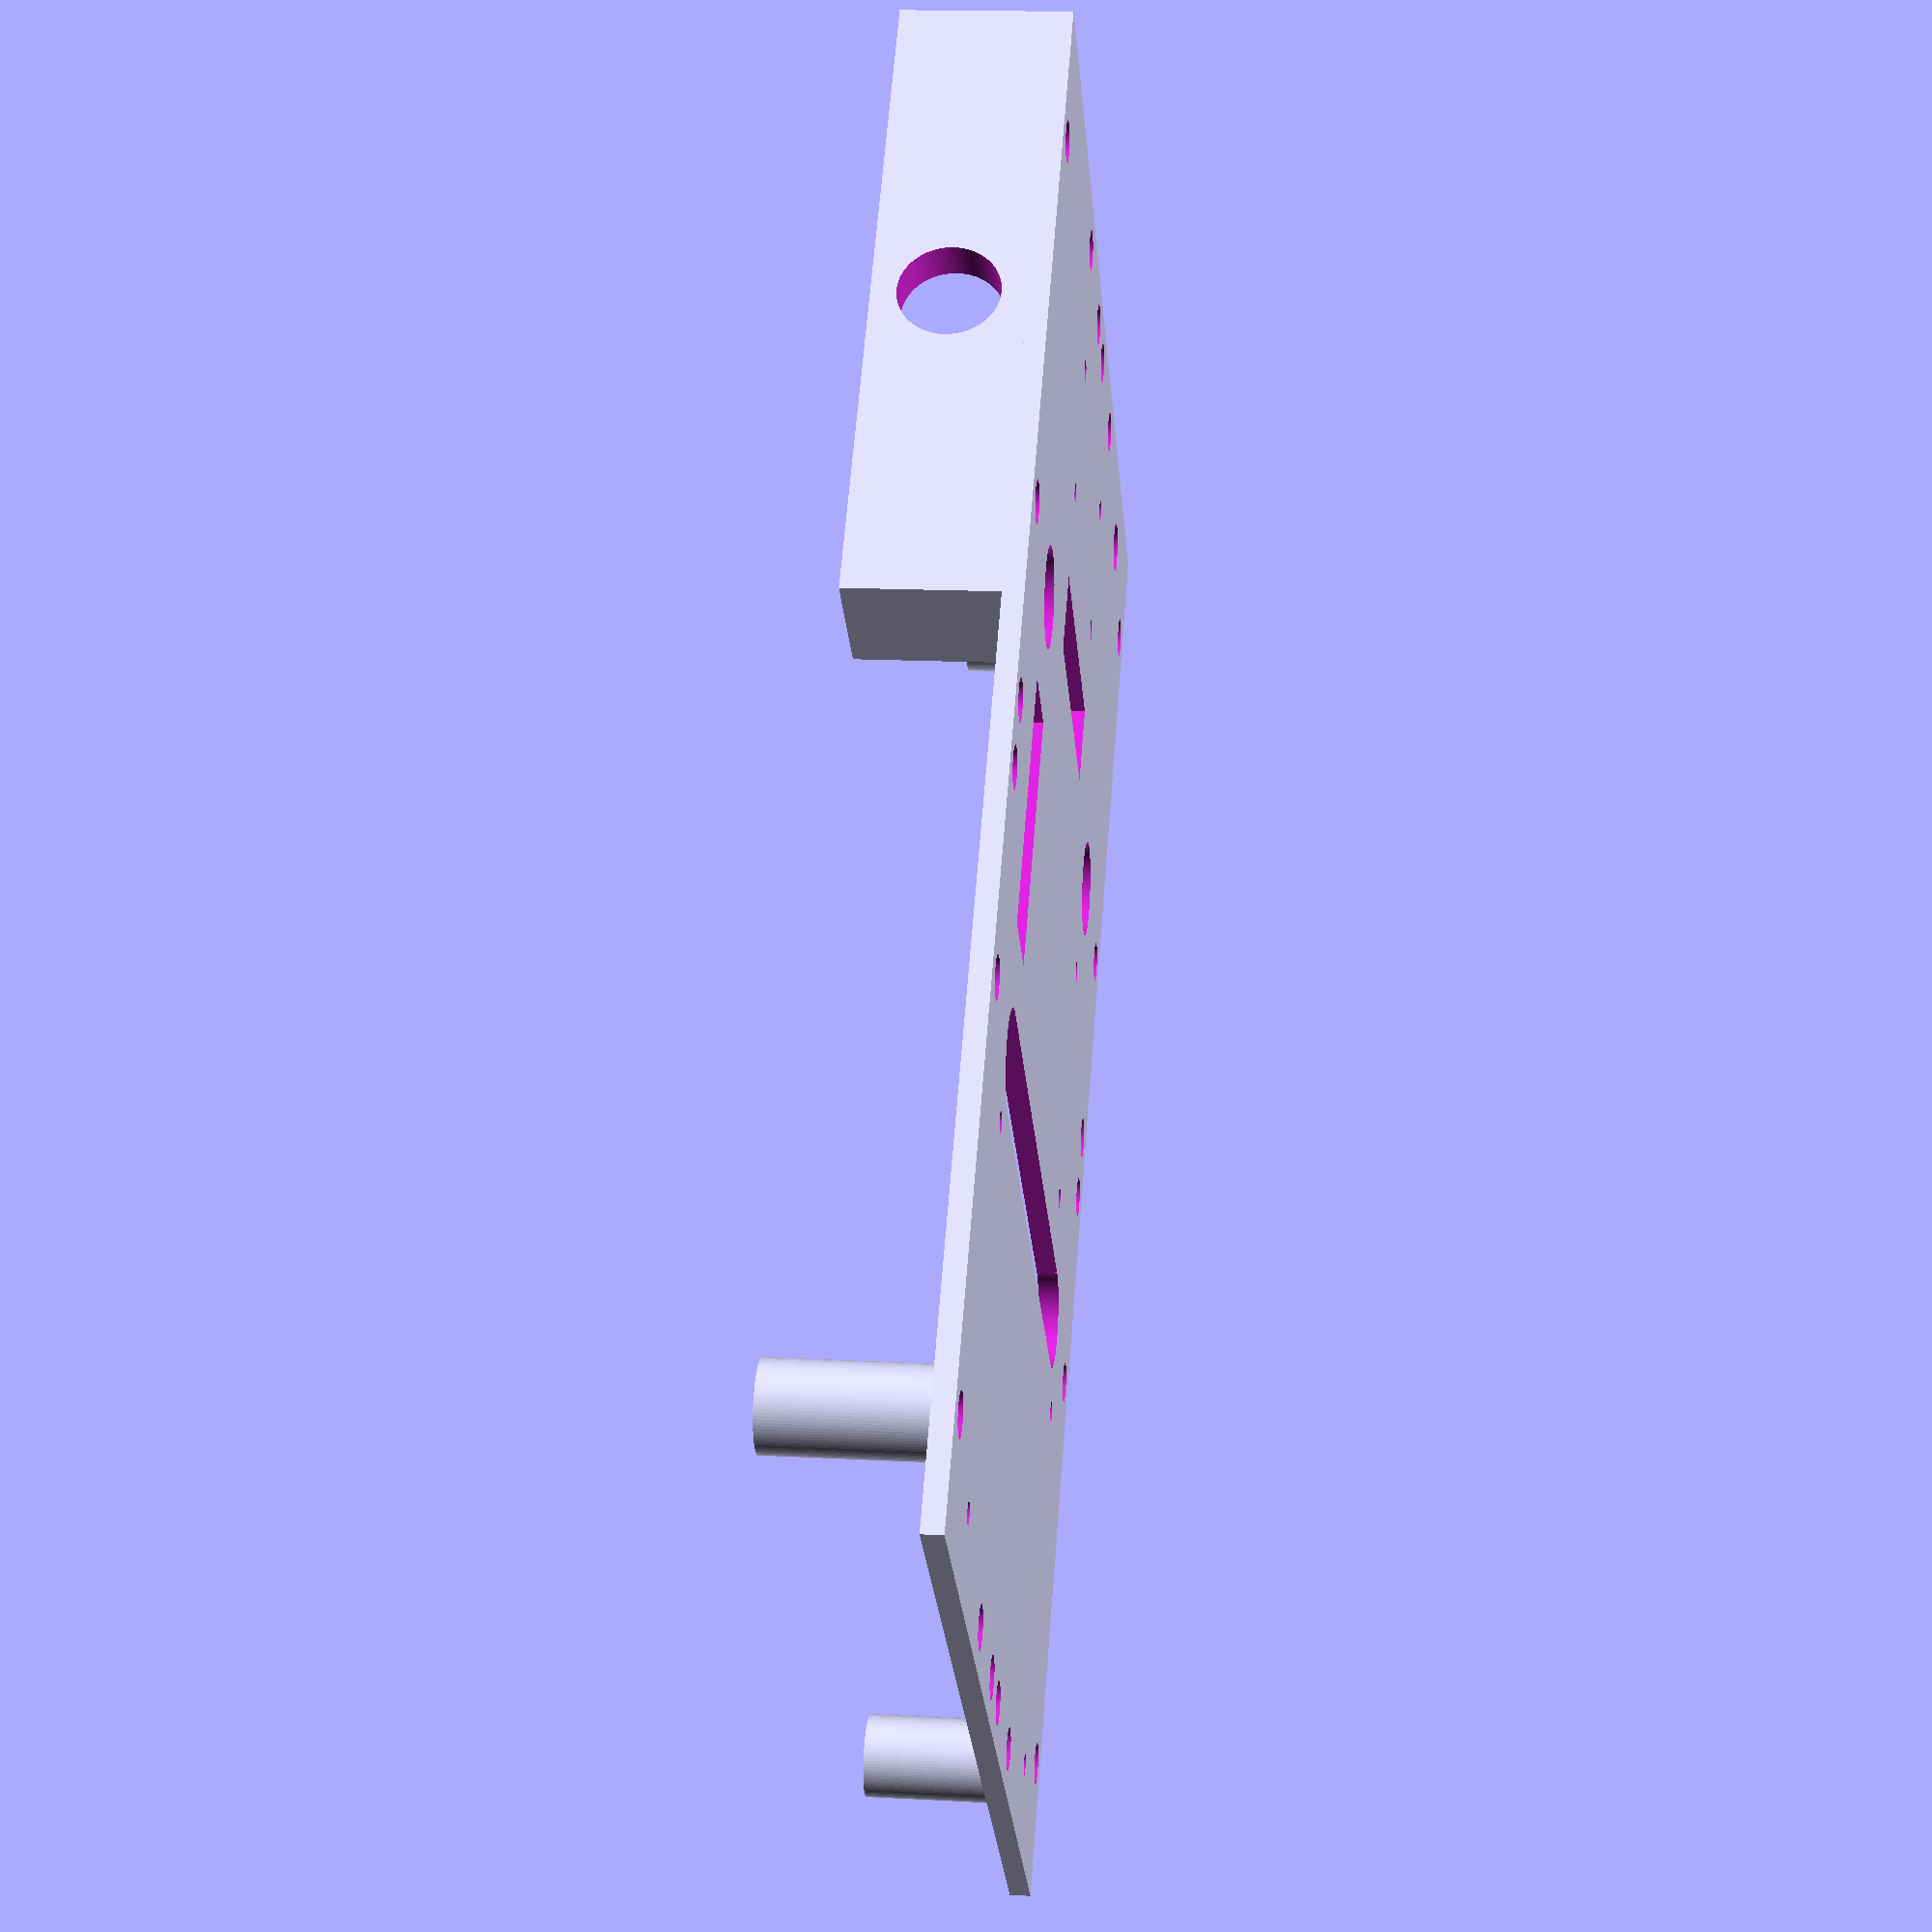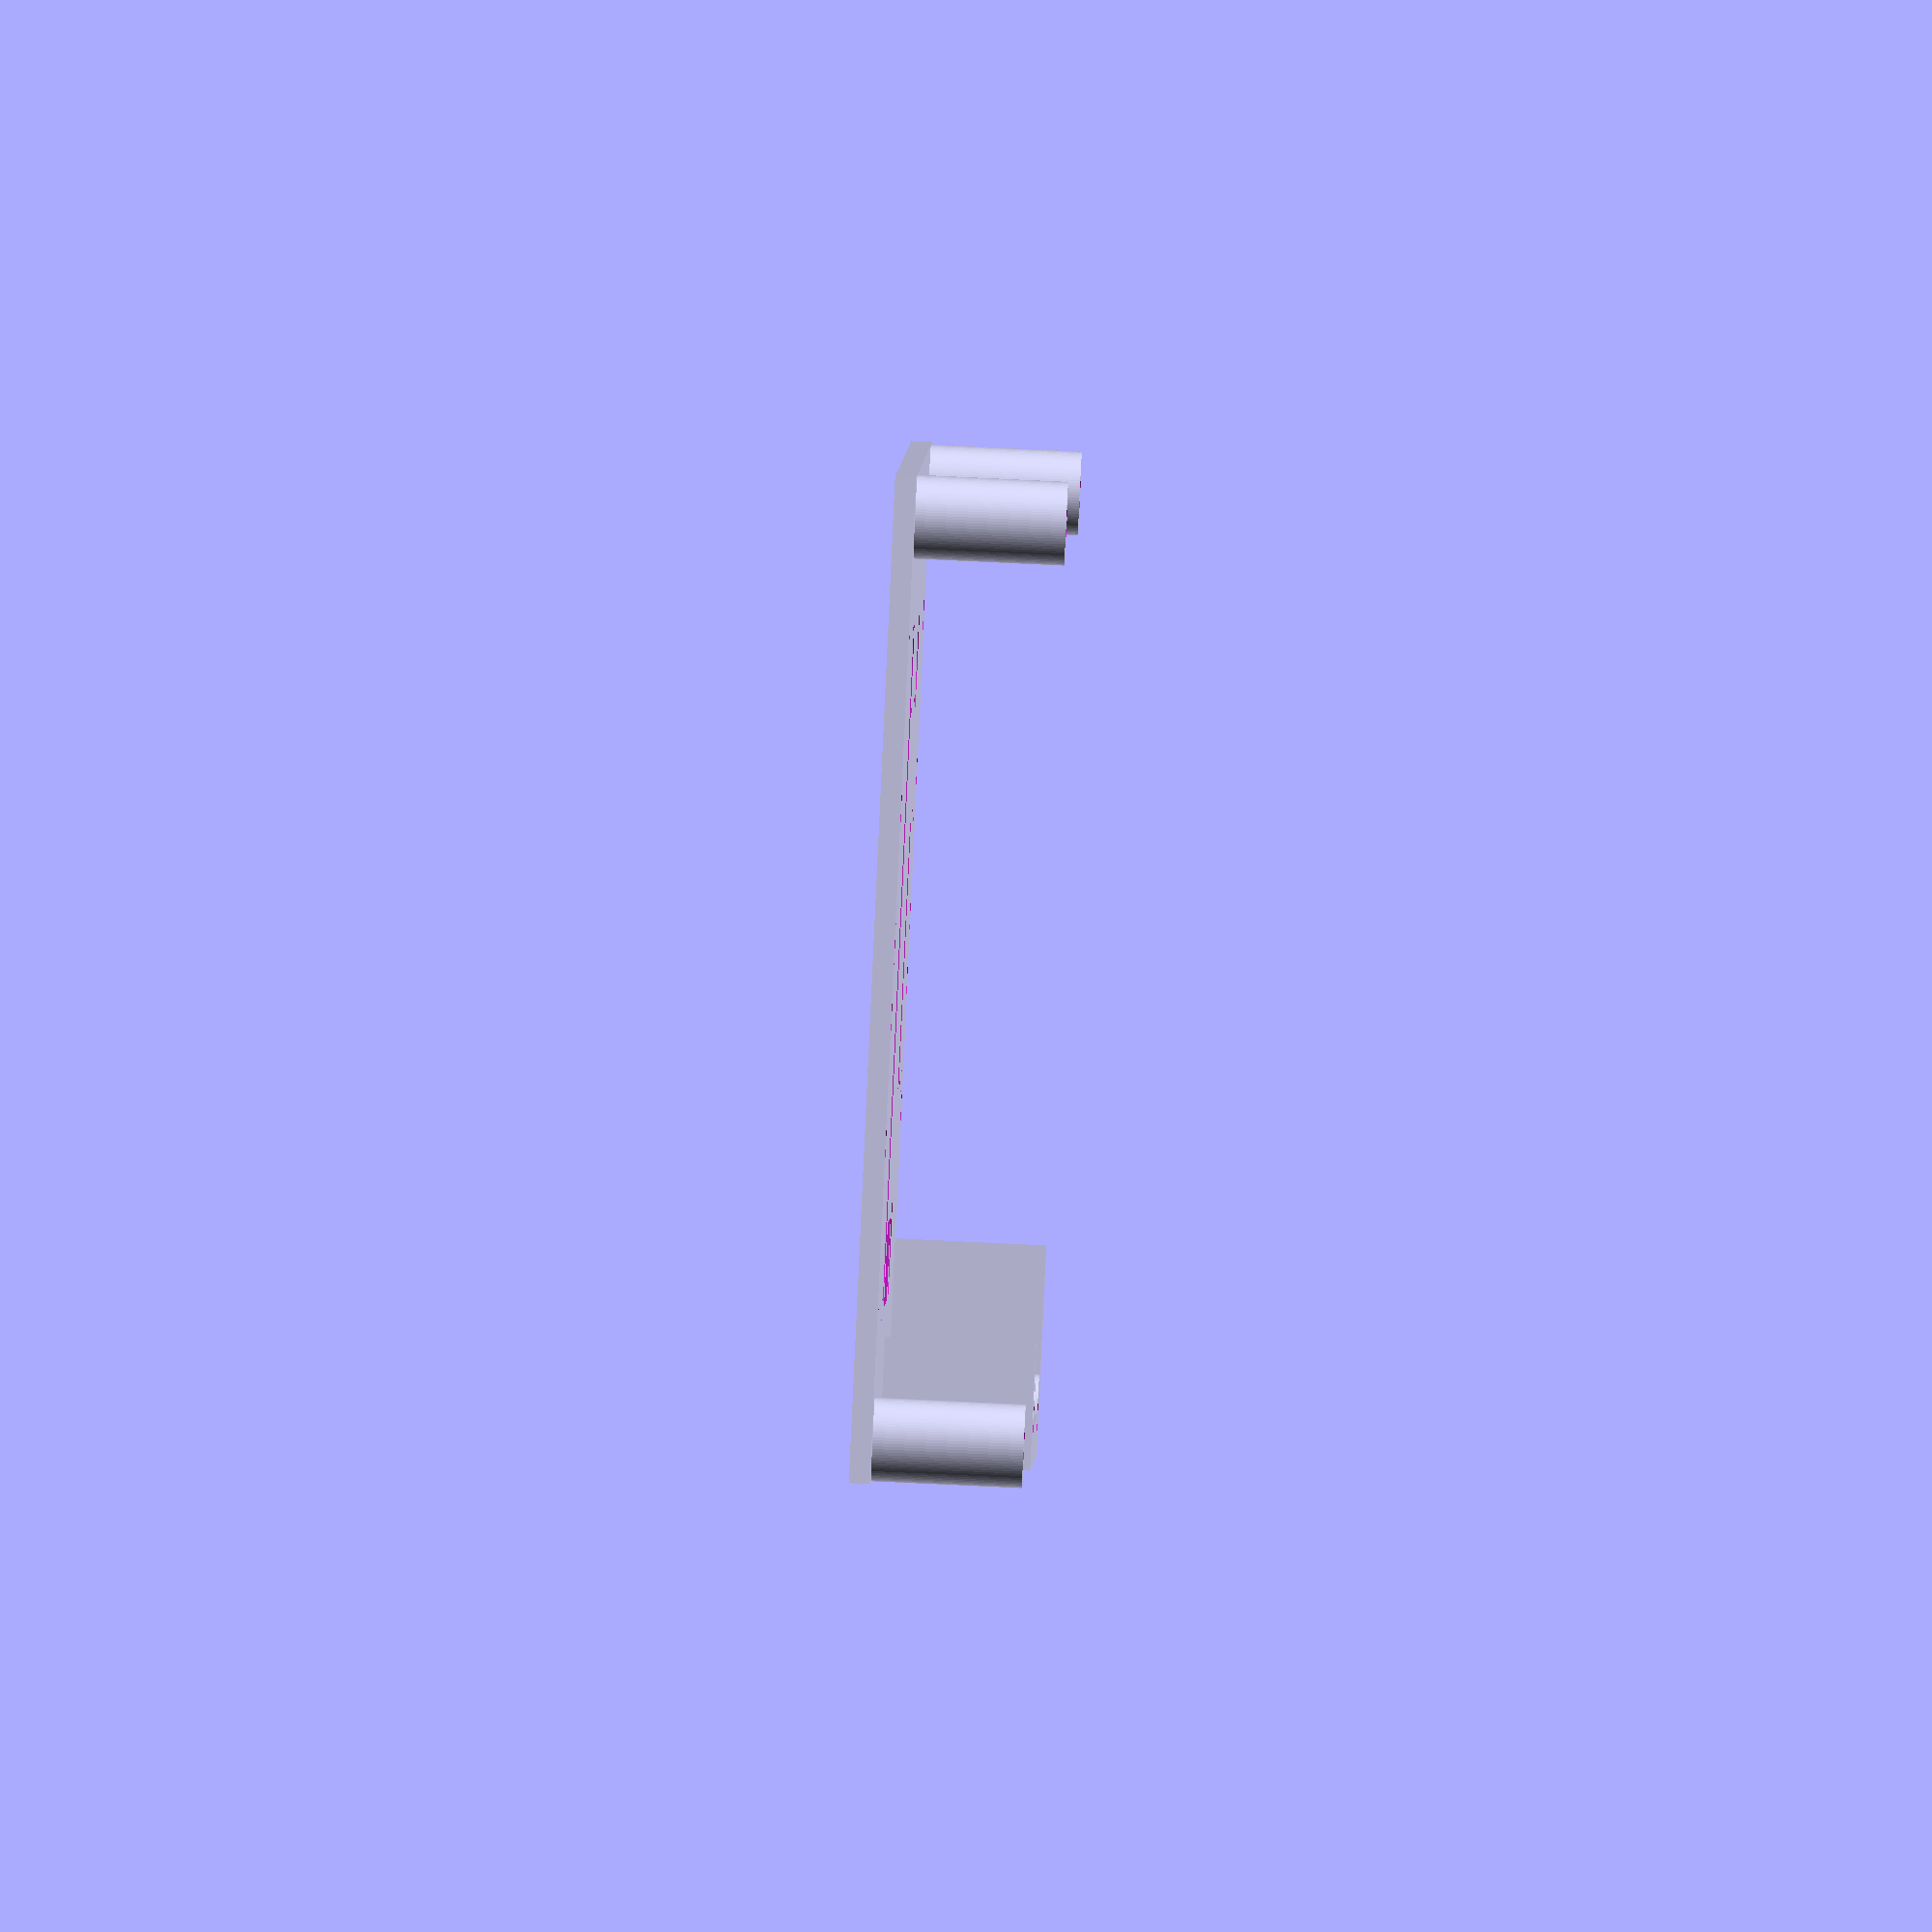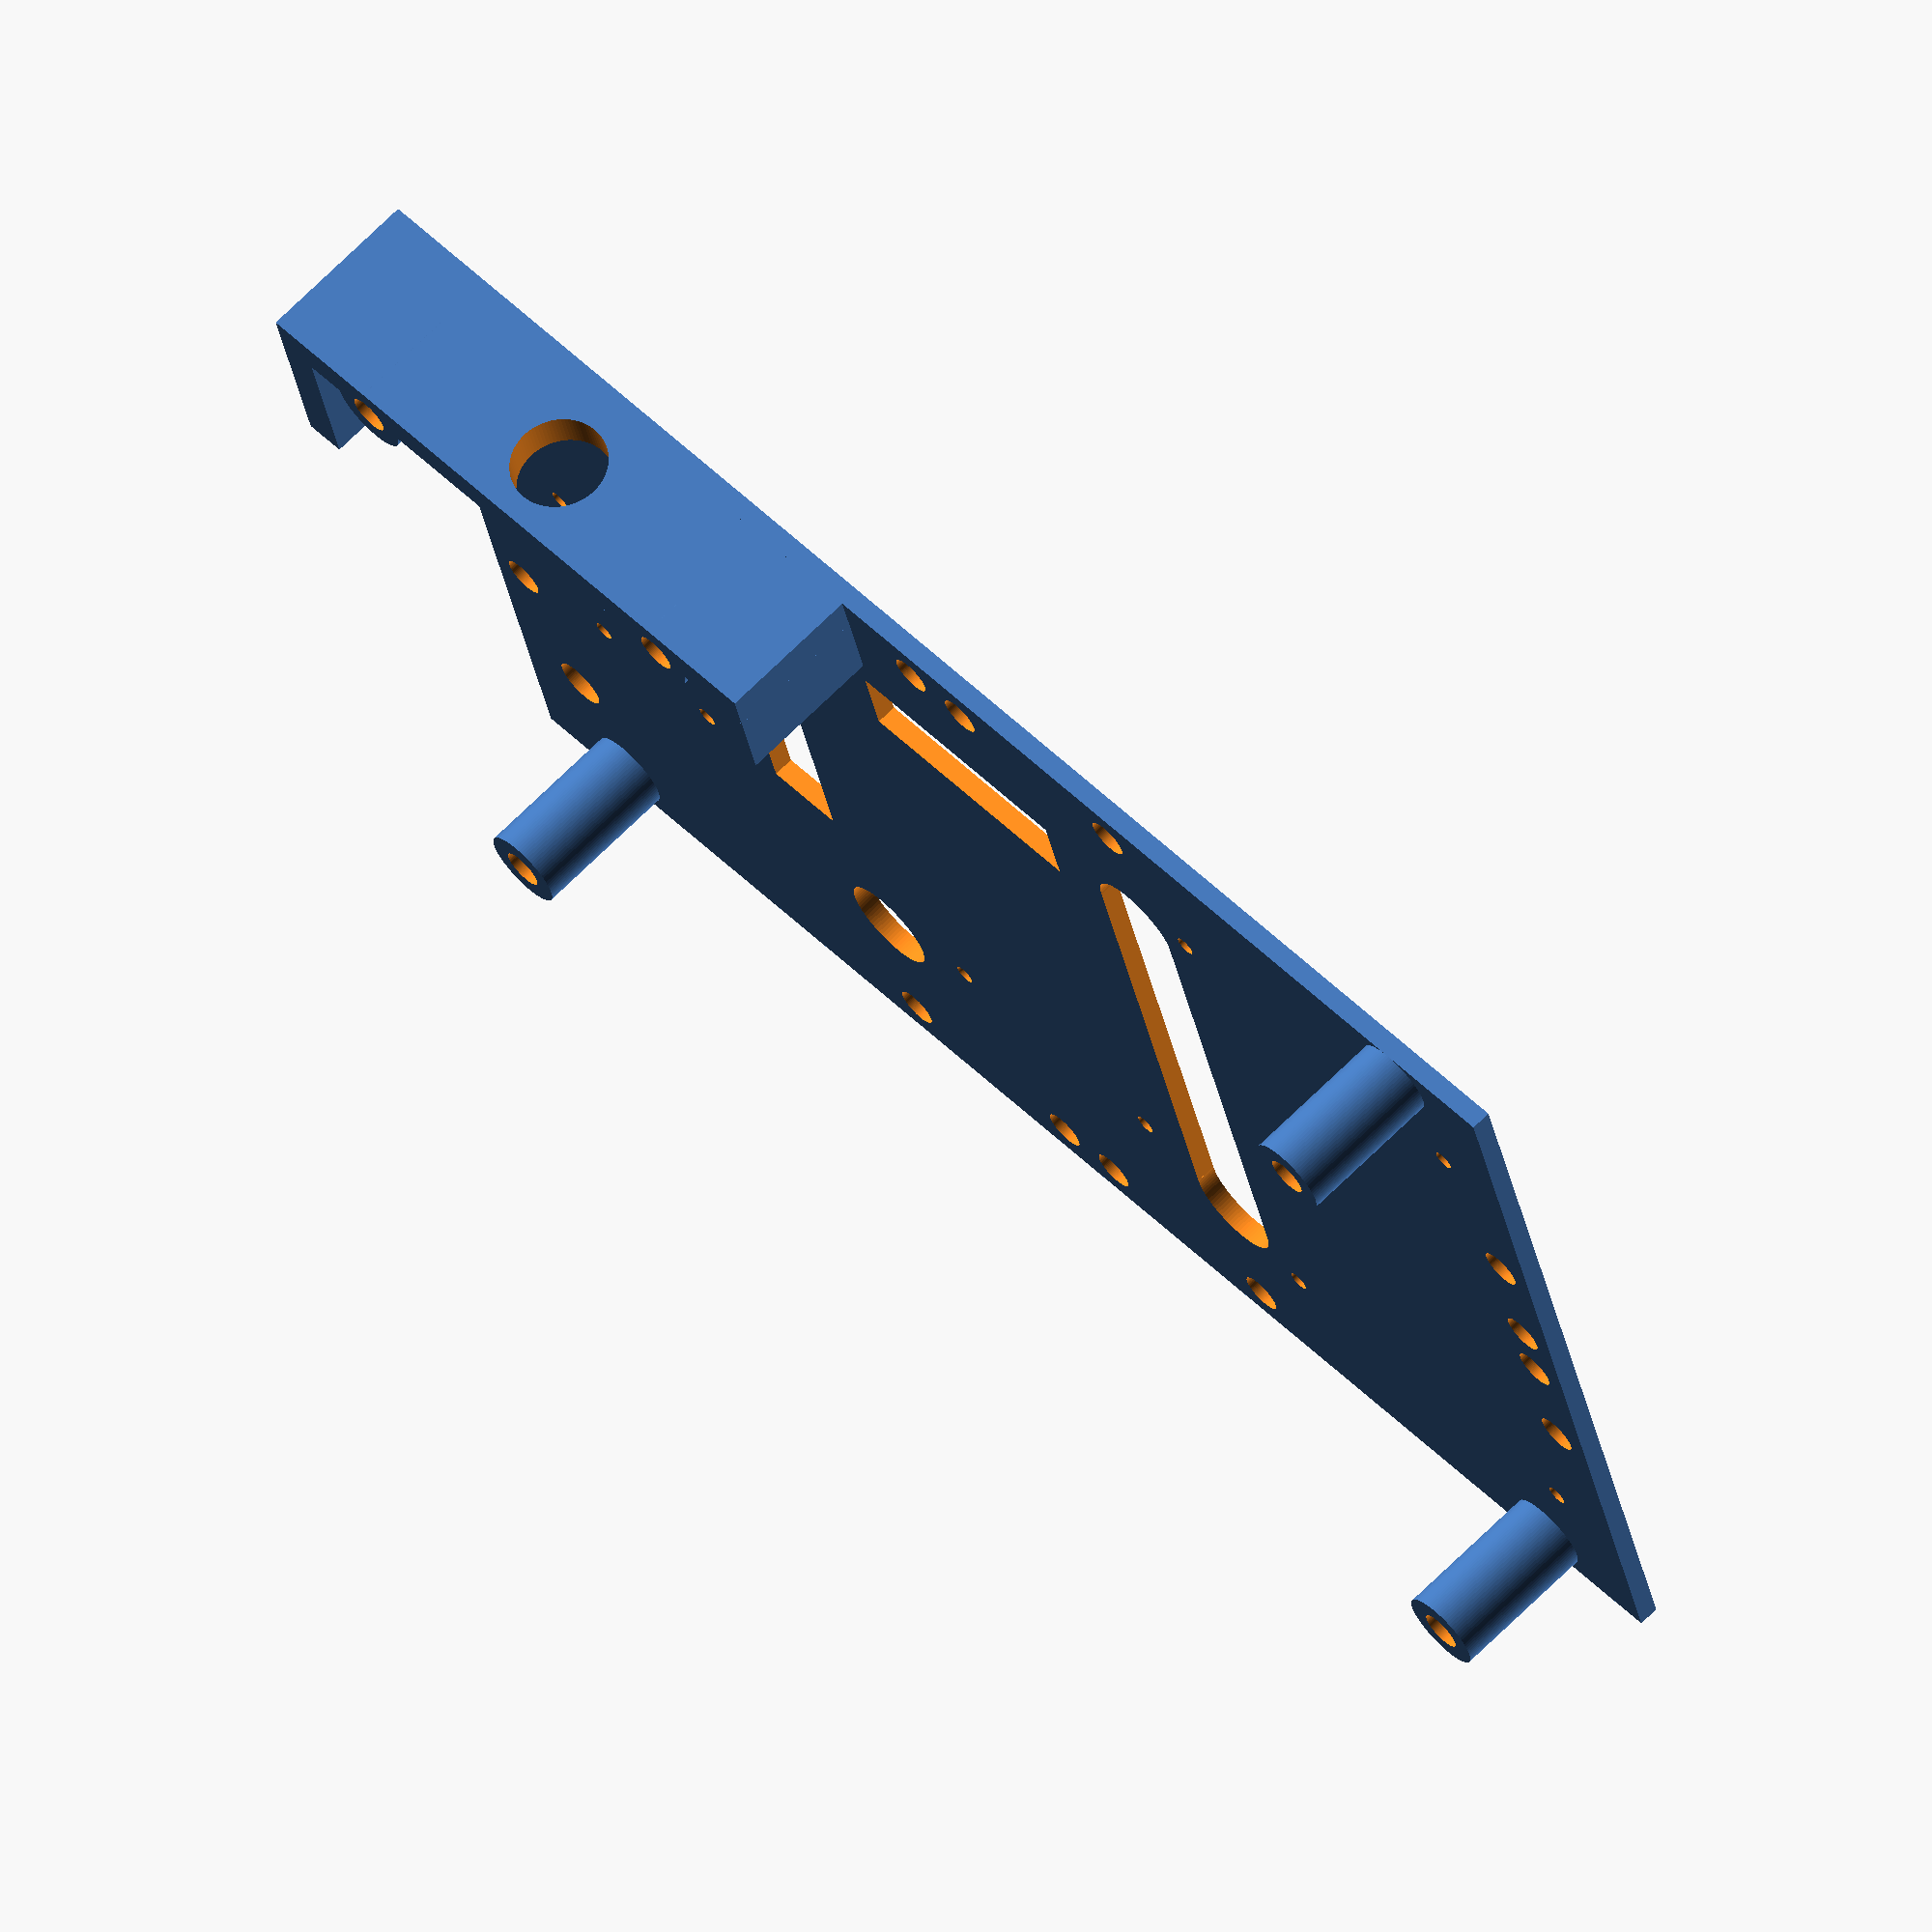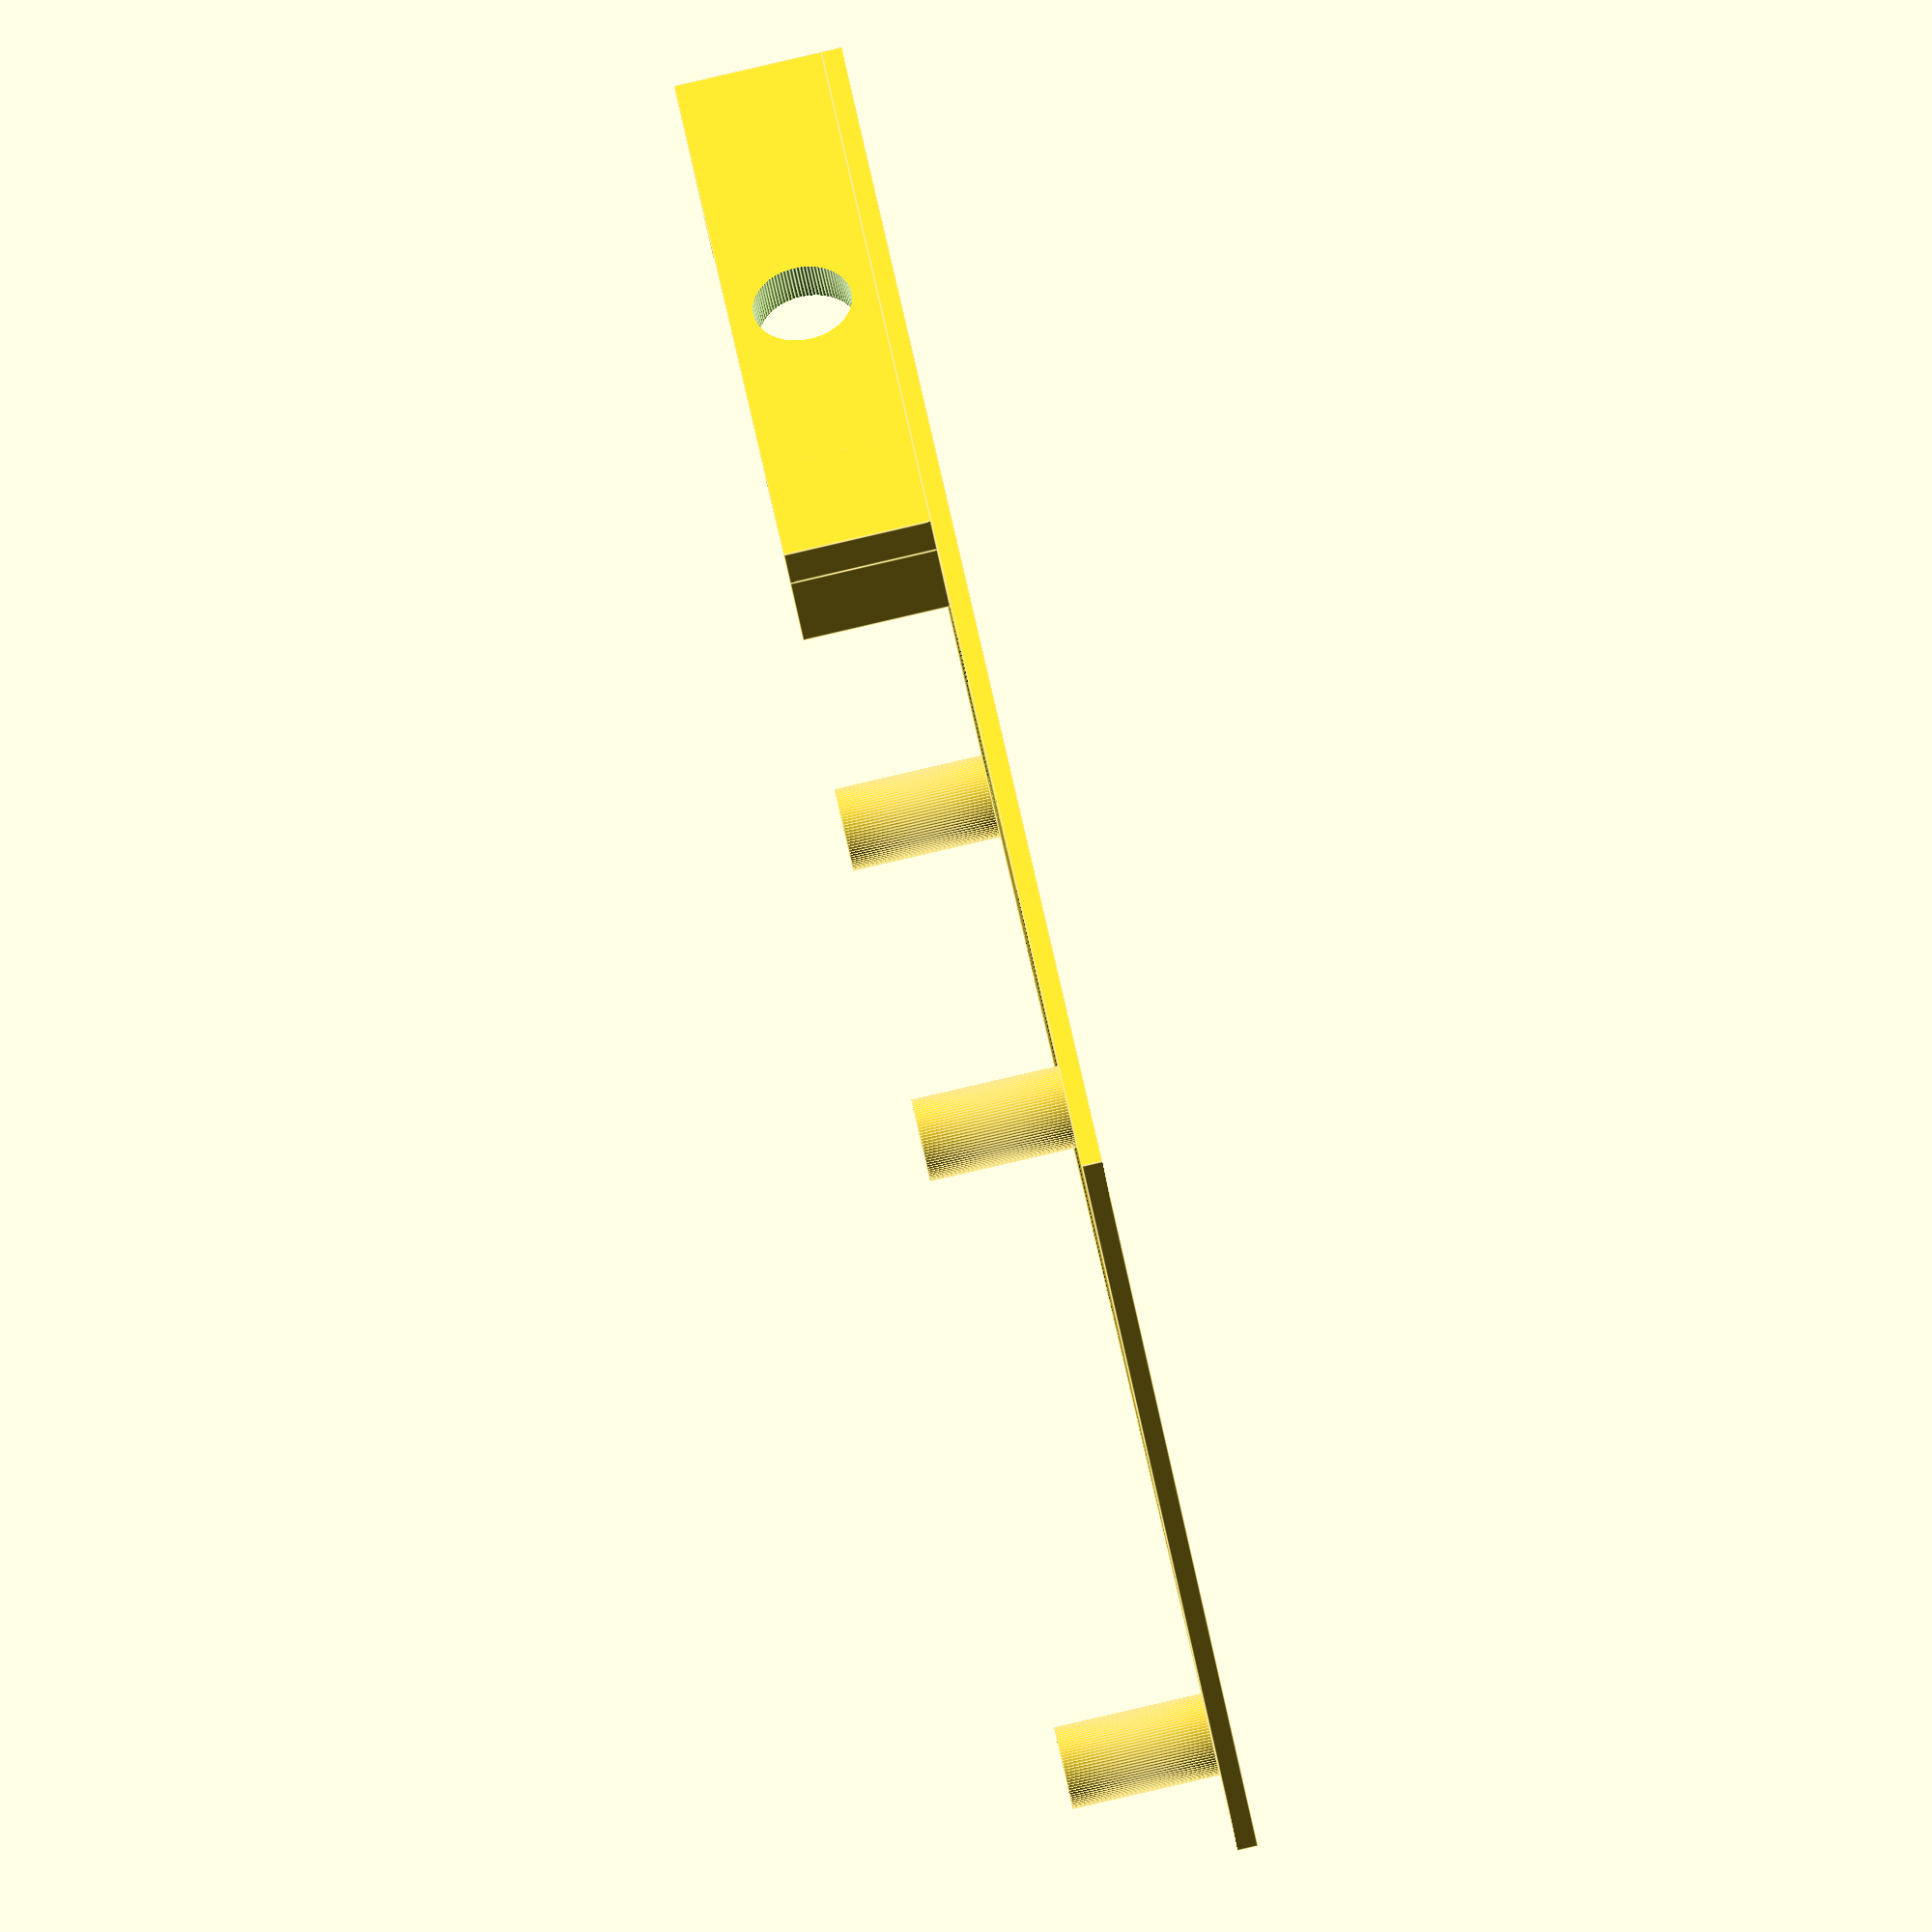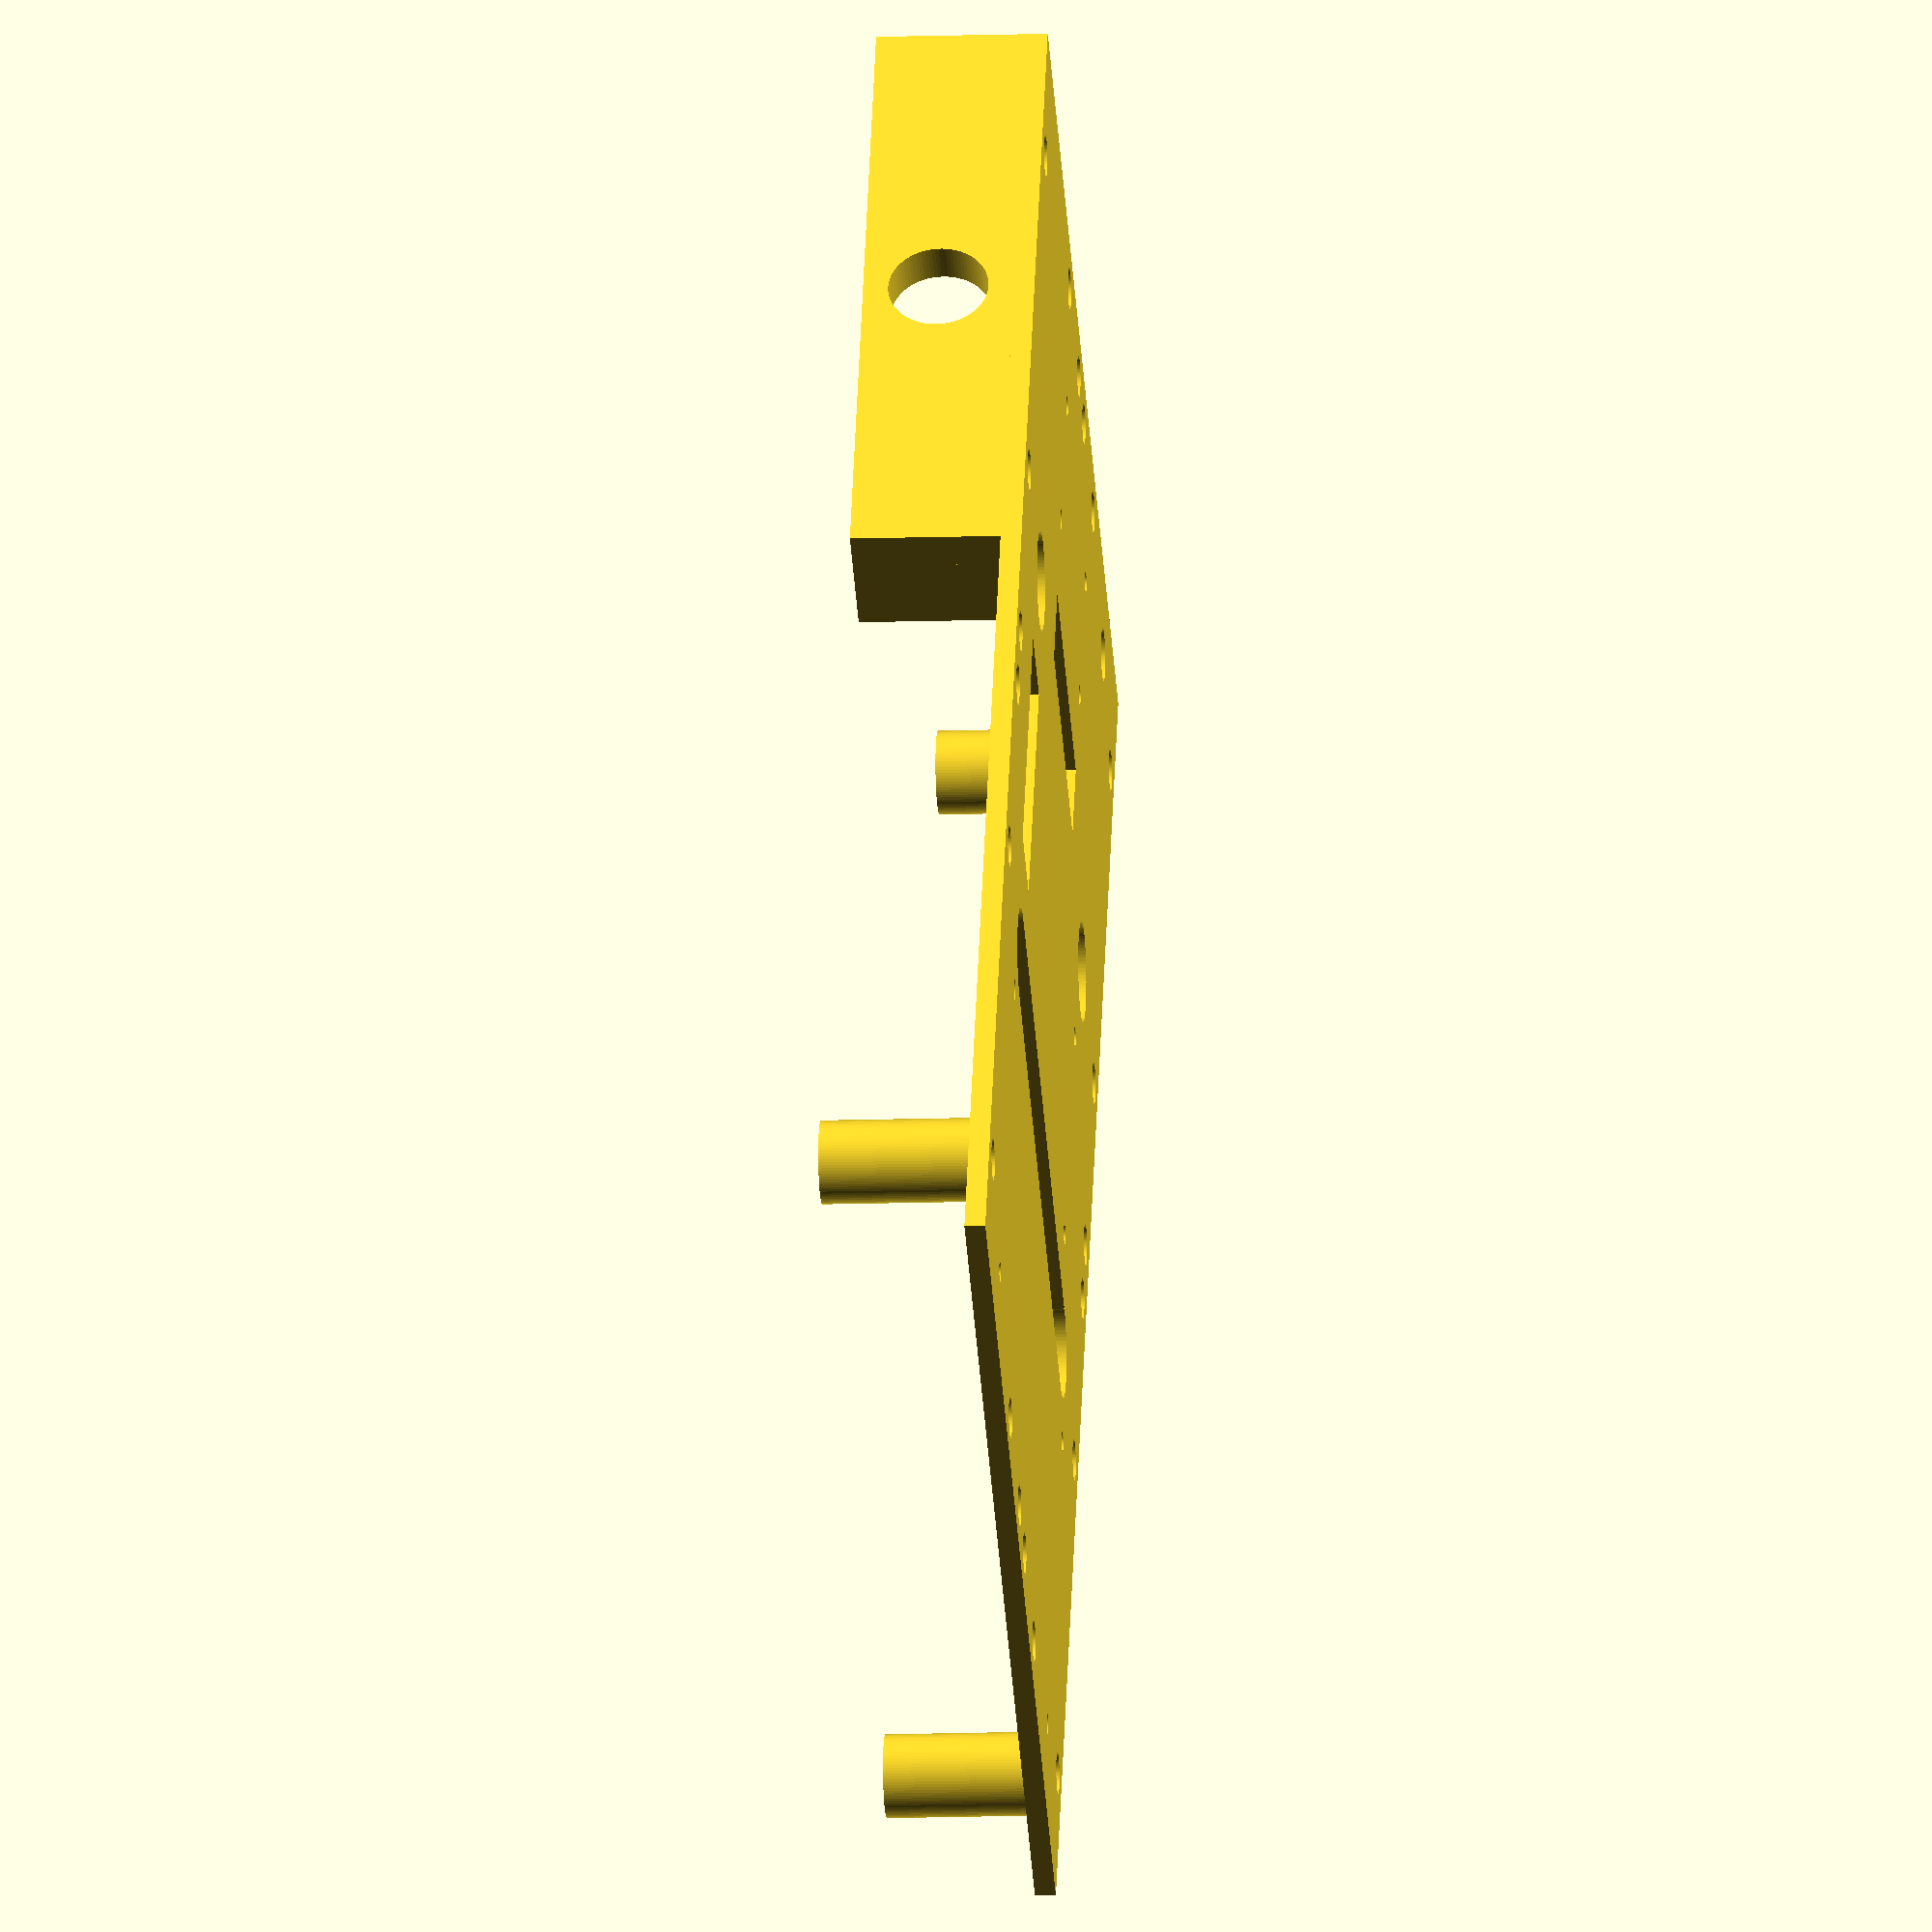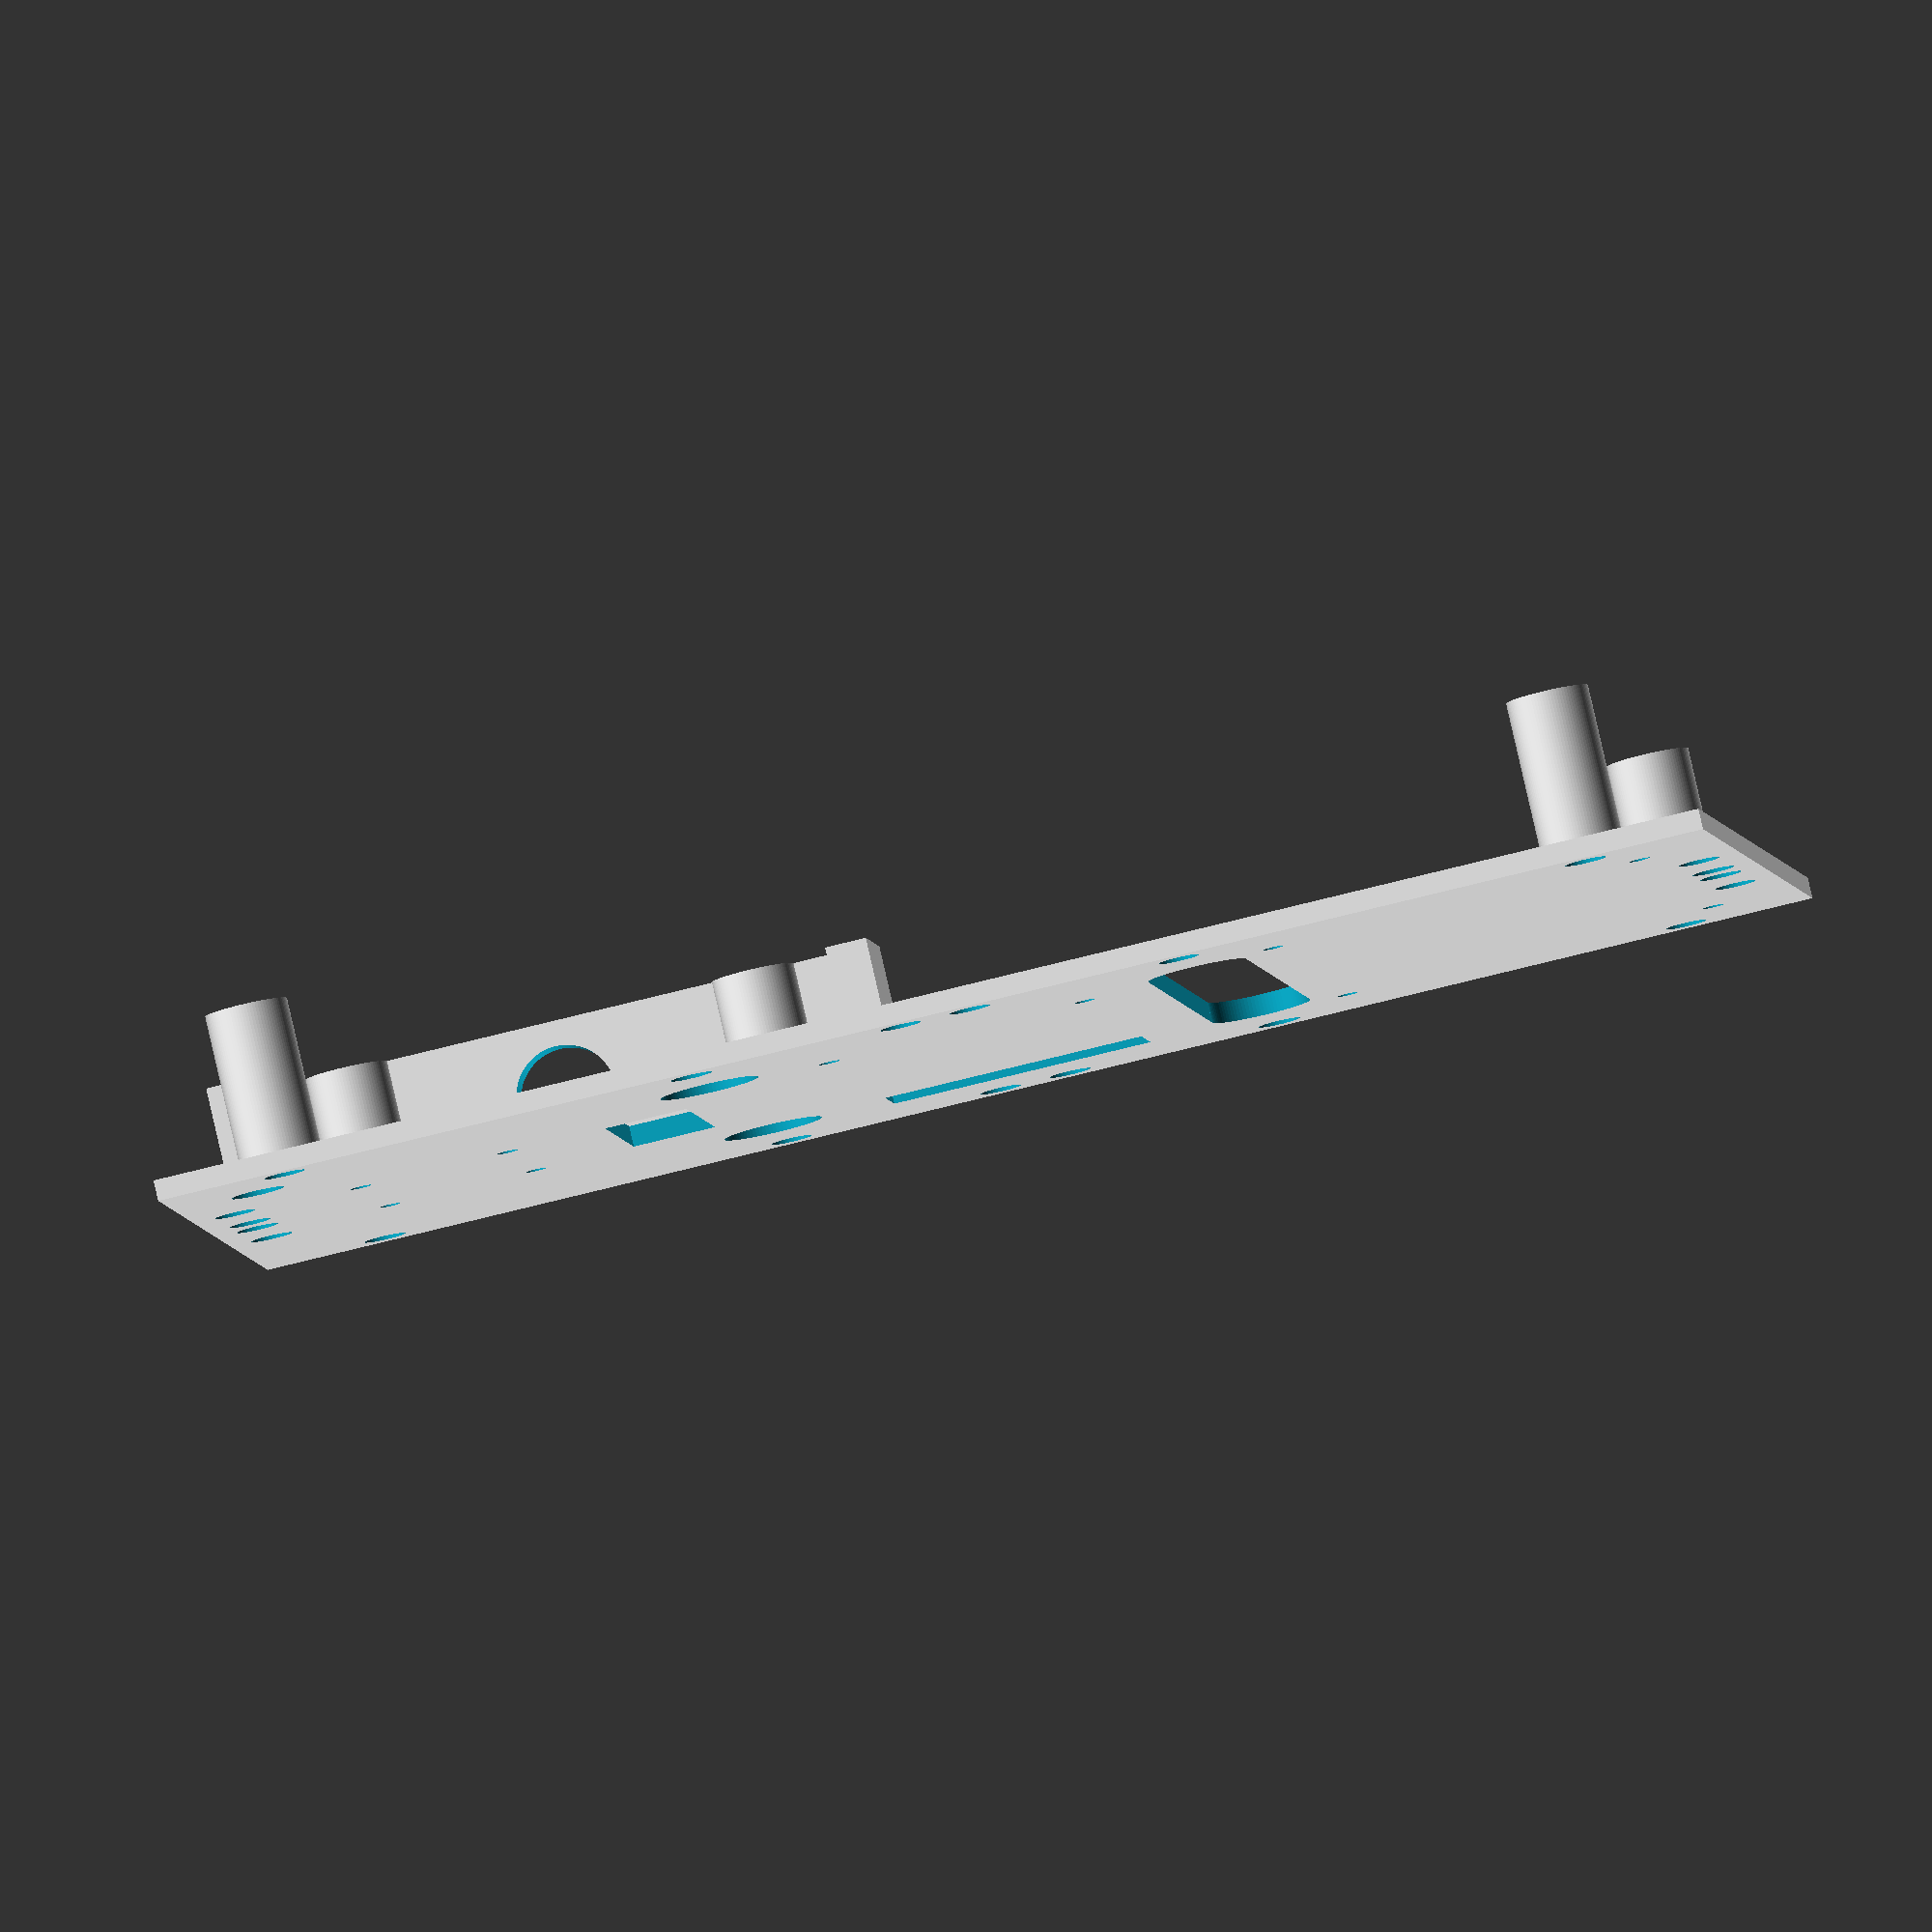
<openscad>
length = 190;
width = 120;

level2Diameter = 210;

wallThickness = 5;
height = 22.5;
motorWidth = 15;
halfHeight = height /2;

axelBore = 10;
holeDistance = 20;
boreOffset = 12;
fixingOffset = 2.25;
fixingBore = 3;
fixingTop = height-fixingOffset;
reverseFixings = holeDistance + boreOffset;
wireHoleOffset = 40;
wireHoleBoreLength = 25;
wireHoleBoreHeight = 17;
wireHoleBoreHeightStart = (height - wireHoleBoreHeight) / 2;

batteryLength = 151;
batteryWidth = 51;
batteryHeight = 93;

boxHeight = wallThickness + (height * 2);

wheelDiameter = 70;
wheelWidth = 35;

midX=length / 2;
midY=width / 2;

startX = (length - batteryLength) / 2;
startY = (width - batteryWidth) / 2;


module level5() {
    layerHeight =18;
    offsetUp = 25+layerHeight+wallThickness;
    i2cMuxWidth=45;
    i2cMuxLength=81;
    
    lightSensorSpacing=8.5;
    
    powerMonitorWidth=18;
    powerMonitorLength=31.5;
    
    batteryChargerWidth=31.5;
    batteryChargerLength=61.3;
    
    
    difference(){
        union(){
            translate([0,0,boxHeight + wallThickness + offsetUp]) cube([length, width, wallThickness/2]);
            
            translate([(length/2)-80, 5, boxHeight + wallThickness + offsetUp-layerHeight]) 
                cylinder(d=10, h=layerHeight, $fn=90);
            translate([(length/2)-80, width-5, boxHeight + wallThickness + offsetUp-layerHeight]) 
                cylinder(d=10, h=layerHeight, $fn=90);
            translate([(length/2)+80, 5, boxHeight + wallThickness + offsetUp-layerHeight]) 
                cylinder(d=10, h=layerHeight, $fn=90);
            translate([(length/2)+80, width-5, boxHeight + wallThickness + offsetUp-layerHeight]) 
                cylinder(d=10, h=layerHeight, $fn=90);
            translate([(length/2)+30, width-5, boxHeight + wallThickness + offsetUp-layerHeight]) 
                cylinder(d=10, h=layerHeight, $fn=90);
            
            translate([length-80,width-wallThickness,boxHeight + wallThickness + offsetUp - layerHeight]) cube([80, wallThickness, layerHeight]);
            translate([length-wallThickness,width-wallThickness-20,boxHeight + wallThickness + offsetUp - layerHeight]) cube([wallThickness, 20, layerHeight]);
            translate([length-80,width-wallThickness-10,boxHeight + wallThickness + offsetUp - layerHeight]) cube([wallThickness, 10, layerHeight]);
            
        }
        union(){
            fixingHoles();
            
            // i2cMux Mounting
            translate([10, midY-(i2cMuxLength/2), boxHeight + wallThickness + offsetUp-layerHeight]) cylinder(d=2.5, h=50, $fn=90);
            translate([10, midY+(i2cMuxLength/2), boxHeight + wallThickness + offsetUp-layerHeight]) cylinder(d=2.5, h=50, $fn=90);
            translate([10+(i2cMuxWidth), midY-(i2cMuxLength/2), boxHeight + wallThickness + offsetUp-layerHeight]) cylinder(d=2.5, h=50, $fn=90);
            translate([10+(i2cMuxWidth), midY+(i2cMuxLength/2), boxHeight + wallThickness + offsetUp-layerHeight]) cylinder(d=2.5, h=50, $fn=90);
            
            // lightSensor S
            translate([5, midY-(lightSensorSpacing/2), boxHeight + wallThickness + offsetUp-layerHeight]) cylinder(d=5, h=50, $fn=90);
            translate([5, midY+(lightSensorSpacing/2), boxHeight + wallThickness + offsetUp-layerHeight]) cylinder(d=5, h=50, $fn=90);
            
            // lightSensor N
            translate([length-5, midY-(lightSensorSpacing/2), boxHeight + wallThickness + offsetUp-layerHeight]) 
                cylinder(d=5, h=50, $fn=90);
            translate([length-5, midY+(lightSensorSpacing/2), boxHeight + wallThickness + offsetUp-layerHeight])
                cylinder(d=5, h=50, $fn=90);
            
            // lightSensor E
            translate([midX-(lightSensorSpacing/2), 5, boxHeight + wallThickness + offsetUp-layerHeight]) 
                cylinder(d=5, h=50, $fn=90);
            translate([midX+(lightSensorSpacing/2), 5, boxHeight + wallThickness + offsetUp-layerHeight]) 
                cylinder(d=5, h=50, $fn=90);
            
            // lightSensor W
            translate([midX-(lightSensorSpacing/2), width-5, boxHeight + wallThickness + offsetUp-layerHeight]) cylinder(d=5, h=50, $fn=90);
            translate([midX+(lightSensorSpacing/2), width-5, boxHeight + wallThickness + offsetUp-layerHeight]) cylinder(d=5, h=50, $fn=90);
            
            // powerMonitor
            translate([length-20, midY-(powerMonitorLength/2), boxHeight + wallThickness + offsetUp-layerHeight]) cylinder(d=2.5, h=50, $fn=90);
            translate([length-20, midY+(powerMonitorLength/2), boxHeight + wallThickness + offsetUp-layerHeight]) cylinder(d=2.5, h=50, $fn=90);
            translate([length-20-(powerMonitorWidth), midY-(powerMonitorLength/2), boxHeight + wallThickness + offsetUp-layerHeight]) cylinder(d=2.5, h=50, $fn=90);
            translate([length-20-(powerMonitorWidth), midY+(powerMonitorLength/2), boxHeight + wallThickness + offsetUp-layerHeight]) cylinder(d=2.5, h=50, $fn=90);
            
            // batteryCharger
            translate([midX-(batteryChargerWidth/2), midY-(batteryChargerLength/2), boxHeight + wallThickness + offsetUp-layerHeight]) cylinder(d=2.5, h=50, $fn=90);
            translate([midX+(batteryChargerWidth/2), midY-(batteryChargerLength/2), boxHeight + wallThickness + offsetUp-layerHeight]) cylinder(d=2.5, h=50, $fn=90);
            
            translate([midX-(batteryChargerWidth/2), midY+(batteryChargerLength/2), boxHeight + wallThickness + offsetUp-layerHeight]) cube([batteryChargerWidth, 10, 50]);
            
            // Cable Slot 1
            slotWidth = batteryChargerWidth * 2.2;
            translate([59, midY-(slotWidth/2), boxHeight + wallThickness + offsetUp-layerHeight]) cube([12, slotWidth, 100]);
            
            // Cable Slot 2
            translate([length-60, midY-(batteryChargerWidth/2), boxHeight + wallThickness + offsetUp-layerHeight]) cube([10, batteryChargerWidth, 100]);
            
            // GPS Mount
            translate([length-10,20, boxHeight + wallThickness + offsetUp-layerHeight]) cylinder(d=6.4, h=25, $fn=90);
            
            // Switch 
            translate([length-40,width-wallThickness-1,boxHeight + wallThickness + offsetUp - layerHeight + 9]) rotate([0,90,90]) cylinder(d=12, h=10, $fn=90);
        }
    }
}

module level4() {   
    offsetUp = 25;
    difference(){
        union(){
            translate([0,0,boxHeight + wallThickness + offsetUp]) cube([length, width, wallThickness]);
            translate([midX,midY, boxHeight+wallThickness + offsetUp]) cylinder(d=level2Diameter*0.7, h=wallThickness, $fn=90);
            translate([startX - 5, startY - 5, boxHeight + wallThickness+wallThickness+wallThickness]) cube([batteryLength+10, batteryWidth+10, offsetUp-wallThickness]);
        }
        union(){
            translate([5, motorWidth + wallThickness, boxHeight-10+offsetUp]) cylinder(d=5, h=boxHeight, $fn=90);
            translate([5, width - (motorWidth + wallThickness), boxHeight-10+offsetUp]) cylinder(d=5, h=boxHeight, $fn=90);
            translate([length-5, motorWidth + wallThickness, boxHeight-10+offsetUp]) cylinder(d=5, h=boxHeight, $fn=90);
            translate([length-5, width - (motorWidth + wallThickness), boxHeight-10+offsetUp]) cylinder(d=5, h=boxHeight, $fn=90);
            battery();
            fixingHoles();
        }
    }
    cameraBracket();
}

module level3() {   
    offsetUp = 0;
    difference(){
        union(){
            translate([0,0,boxHeight + wallThickness + offsetUp]) cube([length, width, wallThickness]);
            translate([midX,midY, boxHeight+wallThickness + offsetUp]) cylinder(d=level2Diameter*0.9, h=wallThickness, $fn=90);
            translate([startX - 5, startY - 5, boxHeight + wallThickness + offsetUp]) cube([batteryLength+10, batteryWidth+10, 20]);
        }
        union(){
            translate([5, motorWidth + wallThickness, boxHeight-10+offsetUp]) cylinder(d=5, h=boxHeight, $fn=90);
            translate([5, width - (motorWidth + wallThickness), boxHeight-10+offsetUp]) cylinder(d=5, h=boxHeight, $fn=90);
            translate([length-5, motorWidth + wallThickness, boxHeight-10+offsetUp]) cylinder(d=5, h=boxHeight, $fn=90);
            translate([length-5, width - (motorWidth + wallThickness), boxHeight-10+offsetUp]) cylinder(d=5, h=boxHeight, $fn=90);
            battery();
            fixingHoles();
        }
    }
}

module battery() {
    translate([startX, startY, wallThickness]) color([0,0,0]) cube([batteryLength, batteryWidth, batteryHeight]);
}


module level2() {

    difference(){
        union(){
            translate([midX,midY, height+wallThickness]) cylinder(d=level2Diameter, h=wallThickness, $fn=90);
            translate([0,0,wallThickness+height]) cube([length, width, wallThickness]);
        }
        union(){
            fixingHoles();
            battery();
        }
    }
}

module base(){
    difference(){
        union(){    
            translate([midX,midY, 0]) cylinder(d=level2Diameter, h=wallThickness, $fn=90);        
            translate([0,0,0]) cube([length, width, wallThickness]);
            translate([startX - 5, startY - 5, wallThickness]) cube([batteryLength+10, batteryWidth+10, 10]);
            translate([0, motorWidth, 0]) cube([length, wallThickness, height+wallThickness]);
            translate([0, width-motorWidth-wallThickness, 0]) cube([length, wallThickness, height+wallThickness]);
            
            
            translate([5, motorWidth + wallThickness, wallThickness]) cylinder(d=10, h=height, $fn=90);
            translate([5, width - (motorWidth + wallThickness), wallThickness]) cylinder(d=10, h=height, $fn=90);
            translate([length-5, motorWidth + wallThickness, wallThickness]) cylinder(d=10, h=height, $fn=90);
            translate([length-5, width - (motorWidth + wallThickness), wallThickness]) cylinder(d=10, h=height, $fn=90);
            
        }
        union(){
            translate([boreOffset, 0, 0 + wallThickness + halfHeight]) rotate([0,90,90]) cylinder(d=axelBore, h=width, $fn=90);
            translate([boreOffset + holeDistance, 0, 0 + wallThickness + fixingOffset ]) rotate([0,90,90]) cylinder(d=fixingBore, h=width, $fn=90);
            translate([boreOffset + holeDistance, 0, 0 + wallThickness + fixingTop ]) rotate([0,90,90]) cylinder(d=fixingBore, h=width, $fn=90);
            translate([wireHoleOffset, 0, wallThickness + wireHoleBoreHeightStart]) cube([wireHoleBoreLength, width, wireHoleBoreHeight+5]);
            
            translate([length-boreOffset, 0, 0 + wallThickness + halfHeight]) rotate([0,90,90]) cylinder(d=axelBore, h=width, $fn=90);
            translate([length-reverseFixings, 0, 0 + wallThickness + fixingOffset ]) rotate([0,90,90]) cylinder(d=fixingBore, h=width, $fn=90);
            translate([length-reverseFixings, 0, 0 + wallThickness + fixingTop ]) rotate([0,90,90]) cylinder(d=fixingBore, h=width, $fn=90);
            translate([length-wireHoleOffset-wireHoleBoreLength, 0, wallThickness + wireHoleBoreHeightStart]) cube([wireHoleBoreLength, width, wireHoleBoreHeight+5]);
            battery();
            

            
            fixingHoles();
        }
    }
}

module fixingHoles() {
    layerHeight = 120;
    translate([5, (width/2) - 20, -1]) cylinder(d=5, h=layerHeight, $fn=90);
    translate([5, (width/2) + 20, -1]) cylinder(d=5, h=layerHeight, $fn=90);
    
    translate([length-5, (width/2) - 20, -1]) cylinder(d=5, h=layerHeight, $fn=90);
    translate([length-5, (width/2) + 20, -1]) cylinder(d=5, h=layerHeight, $fn=90);
    
    // Side holes
    translate([(length/2)-80, 5, -1]) cylinder(d=5, h=layerHeight, $fn=90);
    translate([(length/2)-80, width-5, -1]) cylinder(d=5, h=layerHeight, $fn=90);
    translate([(length/2)+80, 5, -1]) cylinder(d=5, h=layerHeight, $fn=90);
    translate([(length/2)+80, width-5, -1]) cylinder(d=5, h=layerHeight, $fn=90);
    
    translate([(length/2)+30, 5, -1]) cylinder(d=5, h=layerHeight, $fn=90);
    translate([(length/2)+30, width-5, -1]) cylinder(d=5, h=layerHeight, $fn=90);
    translate([(length/2)-30, 5, -1]) cylinder(d=5, h=layerHeight, $fn=90);
    translate([(length/2)-30, width-5, -1]) cylinder(d=5, h=layerHeight, $fn=90);
    
    translate([(length/2)+30, -25, -1]) cylinder(d=5, h=layerHeight, $fn=90);
    translate([(length/2)+30, width+25, -1]) cylinder(d=5, h=layerHeight, $fn=90);
    translate([(length/2)-30, -25, -1]) cylinder(d=5, h=layerHeight, $fn=90);
    translate([(length/2)-30, width+25, -1]) cylinder(d=5, h=layerHeight, $fn=90);
    
    translate([(length/2)+30, 25, -1]) cylinder(d=12, h=layerHeight, $fn=90);
    translate([(length/2)+30, width-25, -1]) cylinder(d=12, h=layerHeight, $fn=90);
    translate([(length/2)-30, 25, -1]) cylinder(d=12, h=layerHeight, $fn=90);
    translate([(length/2)-30, width-25, -1]) cylinder(d=12, h=layerHeight, $fn=90);
    
    translate([5, motorWidth + wallThickness, height-10]) cylinder(d=5, h=boxHeight, $fn=90);
    translate([5, width - (motorWidth + wallThickness), height-10]) cylinder(d=5, h=boxHeight, $fn=90);
    translate([length-5, motorWidth + wallThickness, height-10]) cylinder(d=5, h=boxHeight, $fn=90);
    translate([length-5, width - (motorWidth + wallThickness), height-10]) cylinder(d=5, h=boxHeight, $fn=90);
    
    wheels();

}

module wheels() {
    translate([boreOffset, 0, wallThickness + halfHeight]) rotate([0,90,270]) cylinder(d=wheelDiameter, h=wheelWidth, $fn=90);
    translate([length - boreOffset, 0, wallThickness + halfHeight]) rotate([0,90,270]) cylinder(d=wheelDiameter, h=wheelWidth, $fn=90);
    
    translate([boreOffset, width+wheelWidth, wallThickness + halfHeight]) rotate([0,90,270]) cylinder(d=wheelDiameter, h=wheelWidth, $fn=90);
    translate([length - boreOffset, width+wheelWidth, wallThickness + halfHeight]) rotate([0,90,270]) cylinder(d=wheelDiameter, h=wheelWidth, $fn=90);
}

module temp(){
    difference(){
        union(){
        }
        union(){
        }
    }
}


tolerance=0.4;

camLength=91 + tolerance;
camHeight=28 + tolerance;
camWidth=18.5 + tolerance;
camUsbHoleLength = 30; // 25 to 45
camUsbHoleWidth = 12; // 3 to 15

camBoxWallThickness = 3;
twoWalls = camBoxWallThickness * 2;

camBoxLength = camLength + twoWalls;
camBoxWidth = camWidth + camBoxWallThickness;
camBoxHeight = camHeight + twoWalls;

module camera() {
    difference() {
        union(){
            translate([0,0,0]) cube([camLength, camWidth, camHeight]);
        }
        union(){
        }
    }
}

module cameraHolder() {
    difference() {
        union(){
            translate([0,0,0]) cube([camBoxLength, camBoxWidth, camBoxHeight]);
            translate([-10,camBoxWidth - camBoxWallThickness, 0]) cube([10, camBoxWallThickness, camBoxHeight]);
            translate([-10,camBoxWidth - camBoxWallThickness, camBoxHeight / 2]) rotate([90,0,180]) cylinder(d=camBoxHeight, h=camBoxWallThickness, $fn=90);            
            
            translate([camBoxLength,camBoxWidth - camBoxWallThickness, 0]) cube([10, camBoxWallThickness, camBoxHeight]);
            translate([camBoxLength+10,camBoxWidth - camBoxWallThickness, camBoxHeight / 2]) rotate([90,0,180]) cylinder(d=camBoxHeight, h=camBoxWallThickness, $fn=90);
         
        }
        union(){
            translate([camBoxWallThickness, camBoxWallThickness+0.1, camBoxWallThickness]) camera();
            
//            translate([twoWalls*2, twoWalls, -1]) cube([camLength - (twoWalls * 3), camWidth, 5]);
            
            translate([20, 3, -1]) cube([camUsbHoleLength, camUsbHoleWidth, 5]);
            
            translate([twoWalls, -1,twoWalls]) cube([camLength - twoWalls, camWidth*2, camHeight - twoWalls]);
            translate([-10,camBoxWidth - camBoxWallThickness-1, camBoxHeight / 2]) rotate([90,0,180]) cylinder(d=5, h=camBoxWallThickness+2, $fn=90); 
            translate([camBoxLength+10,camBoxWidth - camBoxWallThickness-1, camBoxHeight / 2]) rotate([90,0,180]) cylinder(d=5, h=wallThickness+2, $fn=90);
            
            
        }
    }
}

module cameraBracket() {
    offsetUp=25;
    difference(){
        union(){
            translate([length, -17, boxHeight + wallThickness + offsetUp - (camBoxHeight-5) + wallThickness]) cube([wallThickness, width+31, camBoxHeight-5]);
            translate([length, 0, boxHeight + wallThickness + offsetUp])
              rotate([0,90,90])
              cylinder(r=wallThickness, h=wallThickness, $fn=90);
            translate([length, width-wallThickness, boxHeight + wallThickness + offsetUp])
              rotate([0,90,90])
              cylinder(r=wallThickness, h=wallThickness, $fn=90);
            translate([length, (width/2)-(wallThickness/2), boxHeight + wallThickness + offsetUp])
              rotate([0,90,90])
              cylinder(r=wallThickness, h=wallThickness, $fn=90);
            
        }
        union(){
            translate([length-1, 0, height+wallThickness +17.4+height]) rotate([0,90,0]) cylinder(d=6, h=wallThickness+2, $fn=90);
            translate([length-1, width-2.5, height+wallThickness +17.4+height]) rotate([0,90,0]) cylinder(d=6, h=wallThickness+2, $fn=90);
            fixingHoles();
            battery();
        }
    }
}


//base();
//level2();
//level3();
//level4();
level5();
//battery();
//wheels();

//translate([length+30,10,height+wallThickness + 23]) rotate([0,0,90]) color([0,1,0]) cameraHolder();

</openscad>
<views>
elev=344.5 azim=313.2 roll=276.5 proj=p view=wireframe
elev=101.1 azim=282.4 roll=87.3 proj=o view=wireframe
elev=110.1 azim=193.7 roll=314.7 proj=o view=wireframe
elev=270.8 azim=43.4 roll=257.0 proj=o view=edges
elev=12.5 azim=299.2 roll=274.6 proj=o view=solid
elev=275.4 azim=173.6 roll=347.0 proj=o view=solid
</views>
